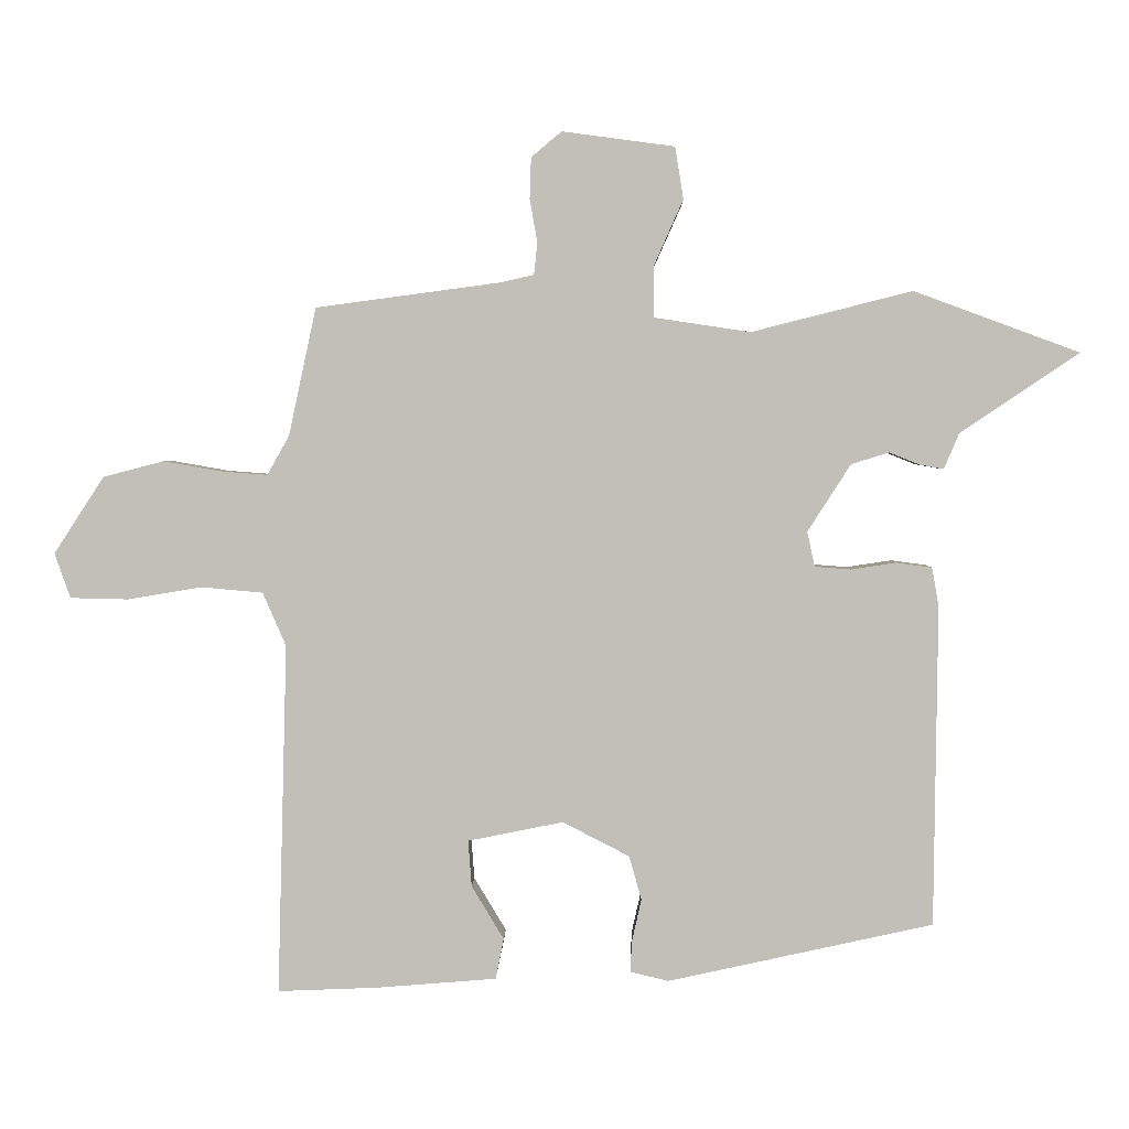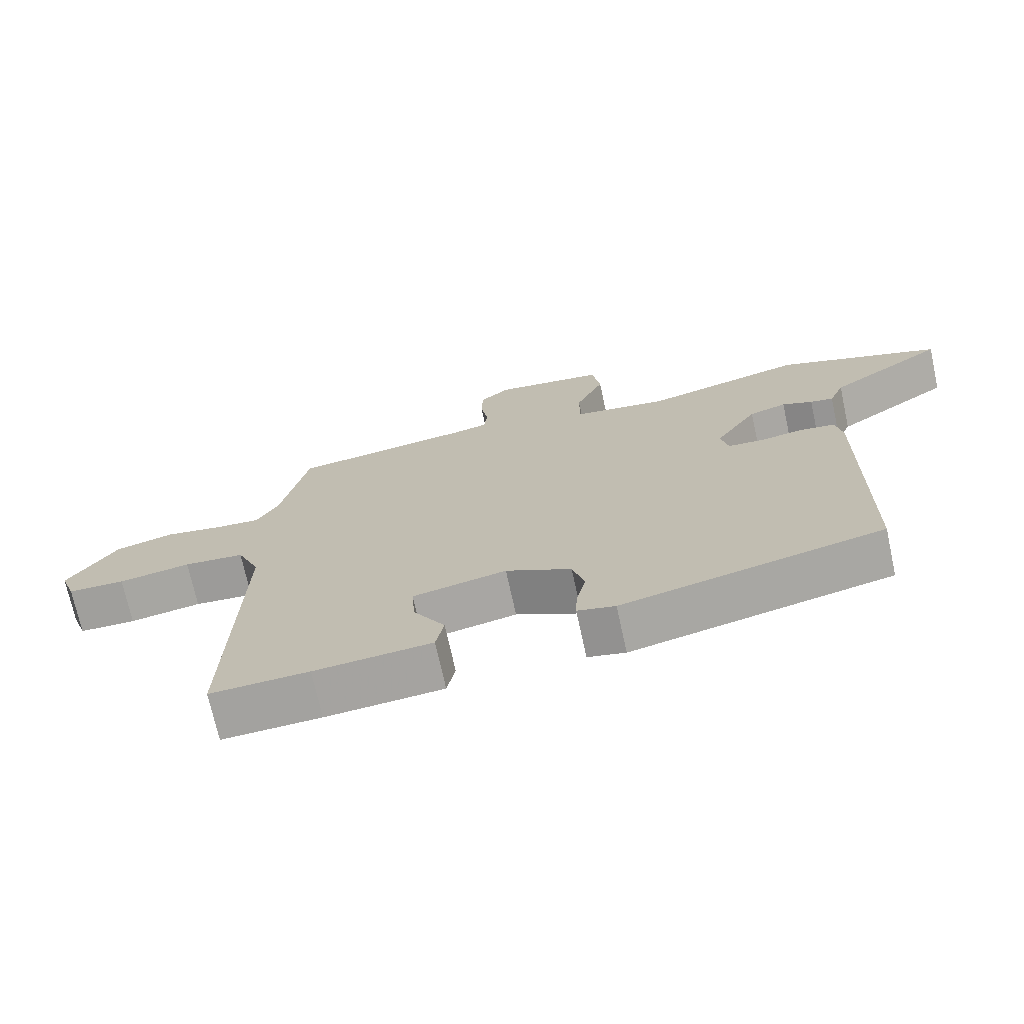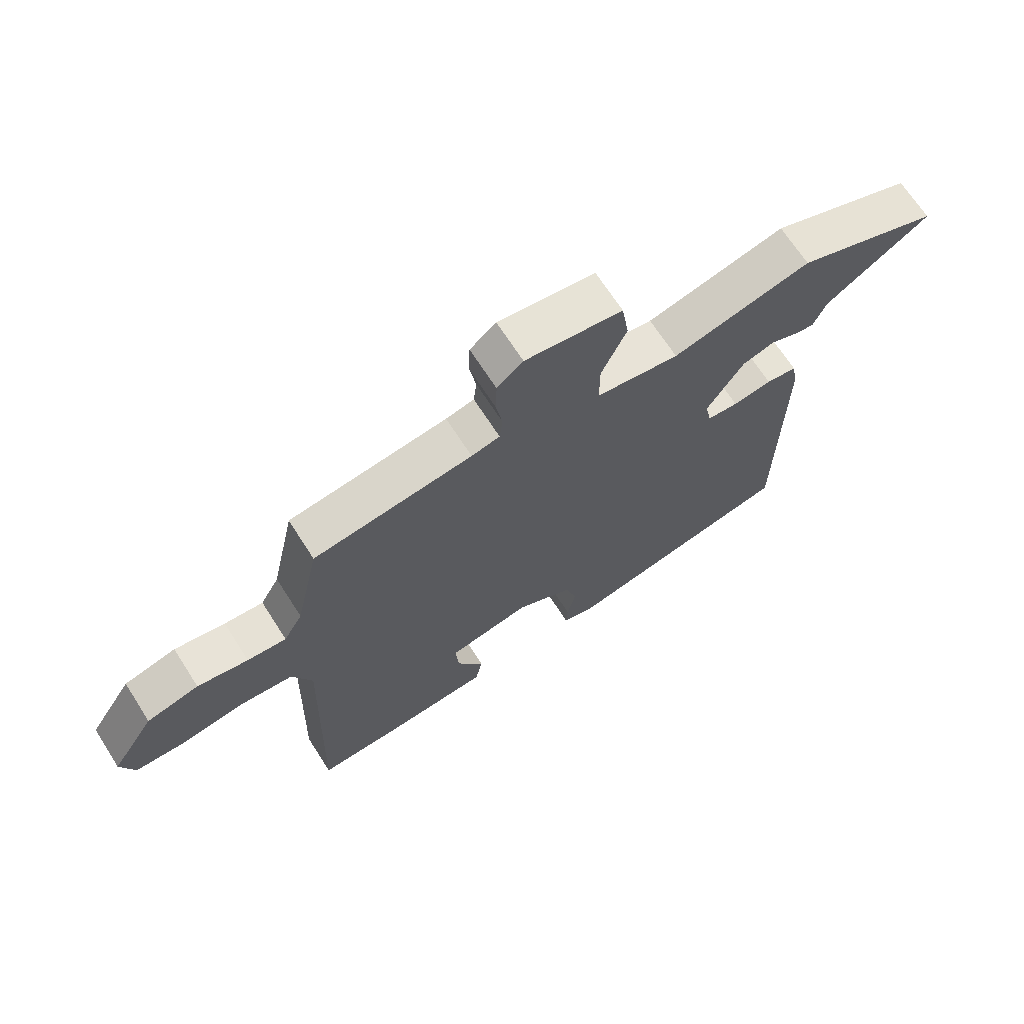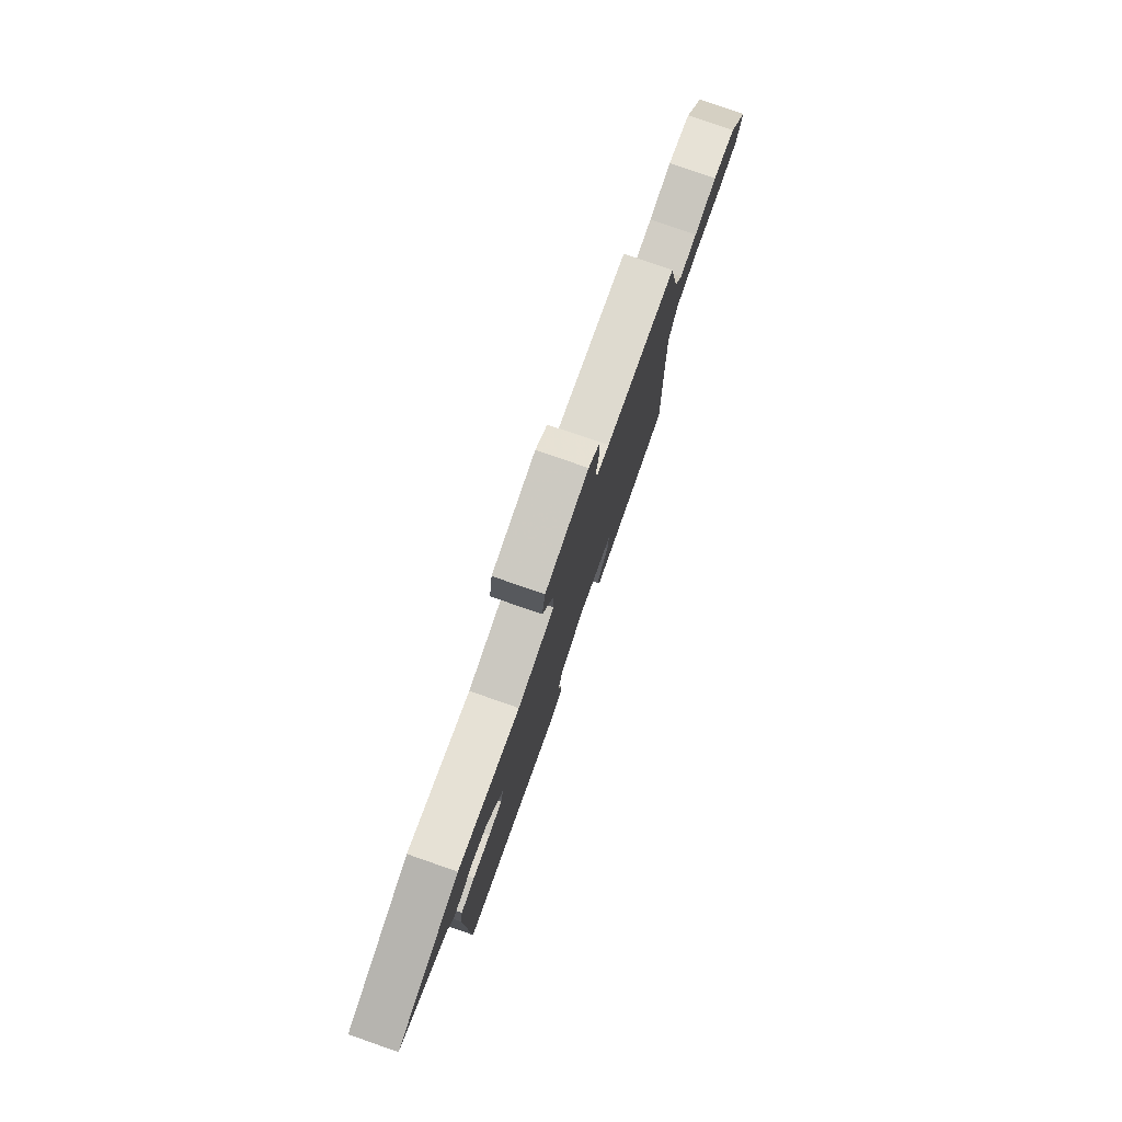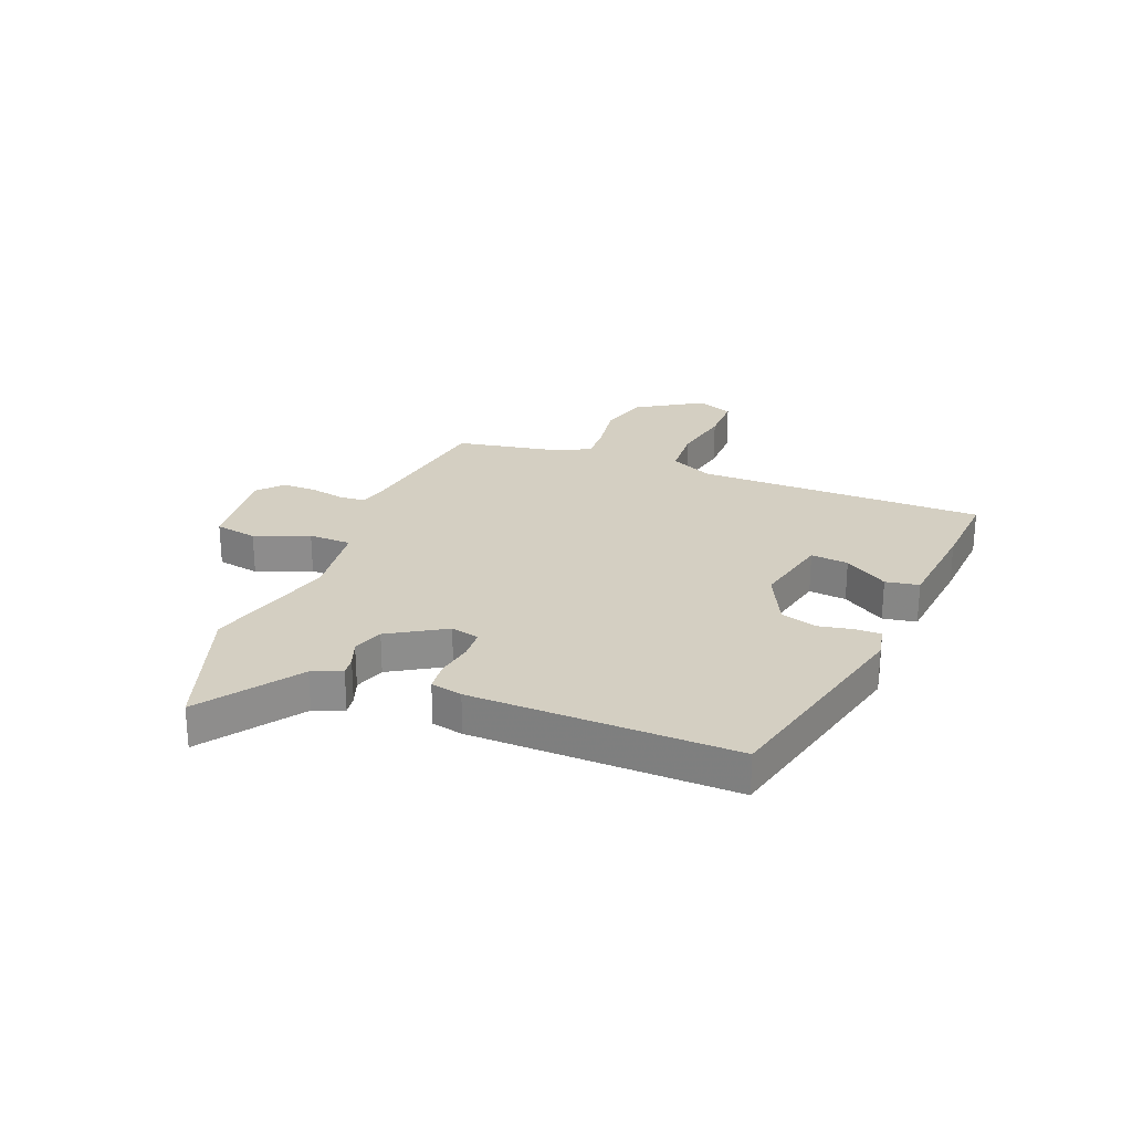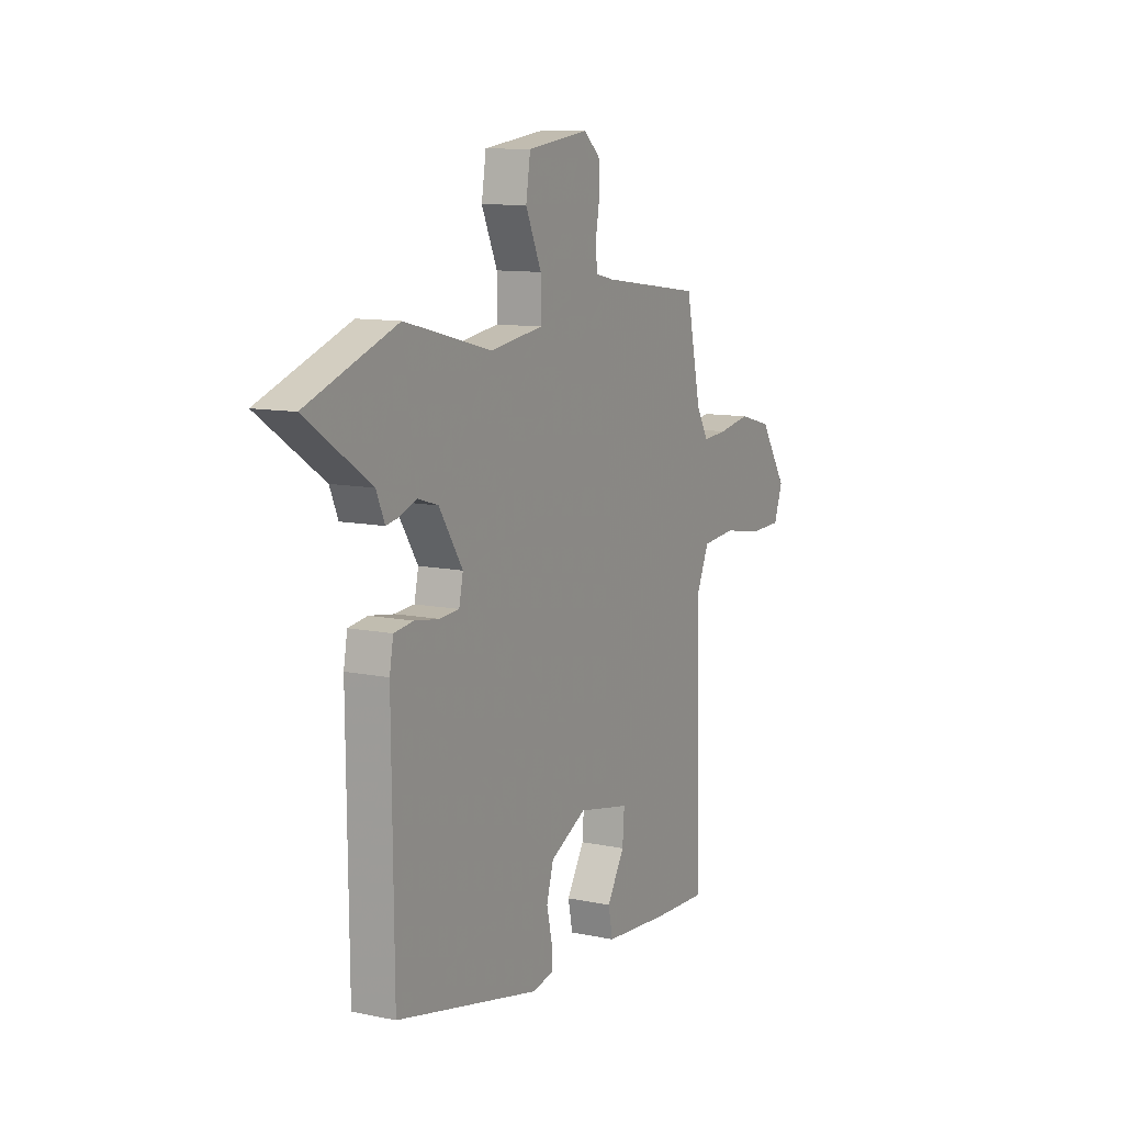
<metadata>
{"format":"obj","ext":"obj","renderer":"f3d","projection":"perspective","resolution":1024,"background":"white","views":[{"elev":3.0,"azim":1.3,"up":"+Z"},{"elev":-71.7,"azim":12.3,"up":"+Z"},{"elev":68.0,"azim":-32.6,"up":"+Z"},{"elev":78.7,"azim":109.2,"up":"+Z"},{"elev":25.8,"azim":113.1,"up":"+Y"},{"elev":10.6,"azim":117.7,"up":"+Z"}]}
</metadata>
<code>
v -0.498 0.07 -0.499
v -0.484 0.07 0.011
v -0.518 0.07 0.089
v -0.608 0.07 0.097
v -0.715 0.07 0.079
v -0.8 0.07 0.081
v -0.823 0.07 0.146
v -0.75 0.07 0.258
v -0.662 0.07 0.281
v -0.576 0.07 0.266
v -0.51 0.07 0.261
v -0.478 0.07 0.318
v -0.438 0.07 0.504
v -0.169 0.07 0.54
v -0.121 0.07 0.551
v -0.116 0.07 0.597
v -0.127 0.07 0.66
v -0.125 0.07 0.72
v -0.081 0.07 0.757
v 0.083 0.07 0.735
v 0.095 0.07 0.659
v 0.053 0.07 0.565
v 0.053 0.07 0.489
v 0.193 0.07 0.468
v 0.427 0.07 0.527
v 0.668 0.07 0.438
v 0.495 0.07 0.322
v 0.473 0.07 0.27
v 0.439 0.07 0.276
v 0.394 0.07 0.294
v 0.339 0.07 0.277
v 0.276 0.07 0.179
v 0.287 0.07 0.128
v 0.339 0.07 0.124
v 0.405 0.07 0.134
v 0.457 0.07 0.127
v 0.467 0.07 0.071
v 0.462 0.07 -0.396
v 0.076 0.07 -0.481
v 0.02 0.07 -0.468
v 0.022 0.07 -0.423
v 0.036 0.07 -0.361
v 0.018 0.07 -0.297
v -0.079 0.07 -0.247
v -0.218 0.07 -0.275
v -0.213 0.07 -0.342
v -0.166 0.07 -0.42
v -0.178 0.07 -0.479
v -0.352 0.07 -0.493
v -0.498 0 -0.499
v -0.484 0 0.011
v -0.518 0 0.089
v -0.608 0 0.097
v -0.715 0 0.079
v -0.8 0 0.081
v -0.823 0 0.146
v -0.75 0 0.258
v -0.662 0 0.281
v -0.576 0 0.266
v -0.51 0 0.261
v -0.478 0 0.318
v -0.438 0 0.504
v -0.169 0 0.54
v -0.121 0 0.551
v -0.116 0 0.597
v -0.127 0 0.66
v -0.125 0 0.72
v -0.081 0 0.757
v 0.083 0 0.735
v 0.095 0 0.659
v 0.053 0 0.565
v 0.053 0 0.489
v 0.193 0 0.468
v 0.427 0 0.527
v 0.668 0 0.438
v 0.495 0 0.322
v 0.473 0 0.27
v 0.439 0 0.276
v 0.394 0 0.294
v 0.339 0 0.277
v 0.276 0 0.179
v 0.287 0 0.128
v 0.339 0 0.124
v 0.405 0 0.134
v 0.457 0 0.127
v 0.467 0 0.071
v 0.462 0 -0.396
v 0.076 0 -0.481
v 0.02 0 -0.468
v 0.022 0 -0.423
v 0.036 0 -0.361
v 0.018 0 -0.297
v -0.079 0 -0.247
v -0.218 0 -0.275
v -0.213 0 -0.342
v -0.166 0 -0.42
v -0.178 0 -0.479
v -0.352 0 -0.493
f 46 47 48 49
f 45 46 49 1
f 39 40 41 42
f 39 42 43
f 38 39 43
f 37 38 43 44
f 34 35 36 37
f 33 34 37 44
f 27 28 29 30
f 25 26 27 30
f 24 25 30 31
f 23 24 31 32
f 19 20 21 22
f 19 22 23
f 16 17 18 19
f 15 16 19 23
f 14 15 23 32
f 12 13 14 32
f 7 8 9 10
f 7 10 11
f 4 5 6 7
f 3 4 7 11
f 2 3 11 12
f 45 1 2
f 32 33 44 45
f 2 12 32 45
f 98 97 96 95
f 50 98 95 94
f 91 90 89 88
f 92 91 88
f 92 88 87
f 93 92 87 86
f 86 85 84 83
f 93 86 83 82
f 79 78 77 76
f 79 76 75 74
f 80 79 74 73
f 81 80 73 72
f 71 70 69 68
f 72 71 68
f 68 67 66 65
f 72 68 65 64
f 81 72 64 63
f 81 63 62 61
f 59 58 57 56
f 60 59 56
f 56 55 54 53
f 60 56 53 52
f 61 60 52 51
f 51 50 94
f 94 93 82 81
f 94 81 61 51
f 1 50 51 2
f 2 51 52 3
f 3 52 53 4
f 4 53 54 5
f 5 54 55 6
f 6 55 56 7
f 7 56 57 8
f 8 57 58 9
f 9 58 59 10
f 10 59 60 11
f 11 60 61 12
f 12 61 62 13
f 13 62 63 14
f 14 63 64 15
f 15 64 65 16
f 16 65 66 17
f 17 66 67 18
f 18 67 68 19
f 19 68 69 20
f 20 69 70 21
f 21 70 71 22
f 22 71 72 23
f 23 72 73 24
f 24 73 74 25
f 25 74 75 26
f 26 75 76 27
f 27 76 77 28
f 28 77 78 29
f 29 78 79 30
f 30 79 80 31
f 31 80 81 32
f 32 81 82 33
f 33 82 83 34
f 34 83 84 35
f 35 84 85 36
f 36 85 86 37
f 37 86 87 38
f 38 87 88 39
f 39 88 89 40
f 40 89 90 41
f 41 90 91 42
f 42 91 92 43
f 43 92 93 44
f 44 93 94 45
f 45 94 95 46
f 46 95 96 47
f 47 96 97 48
f 48 97 98 49
f 49 98 50 1

</code>
